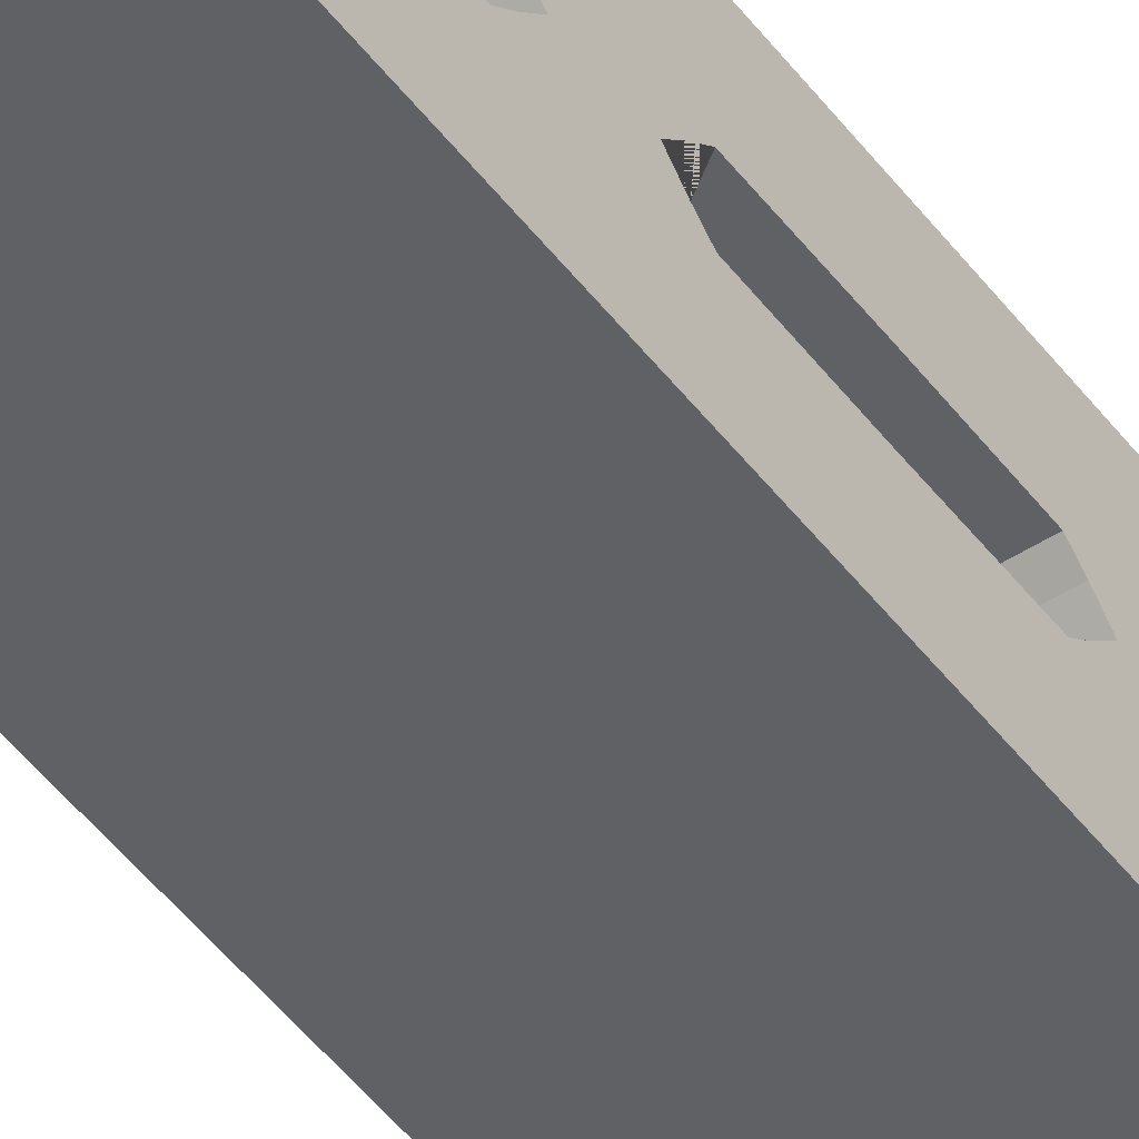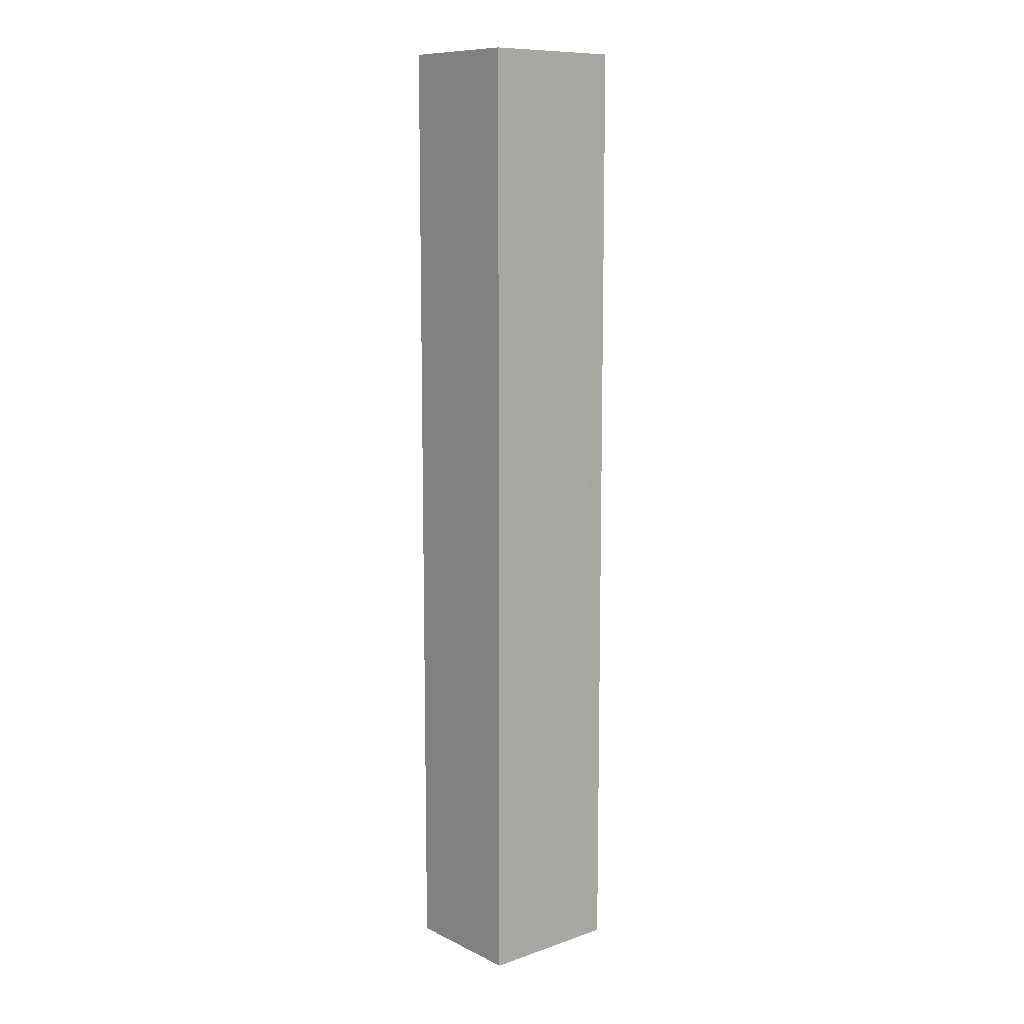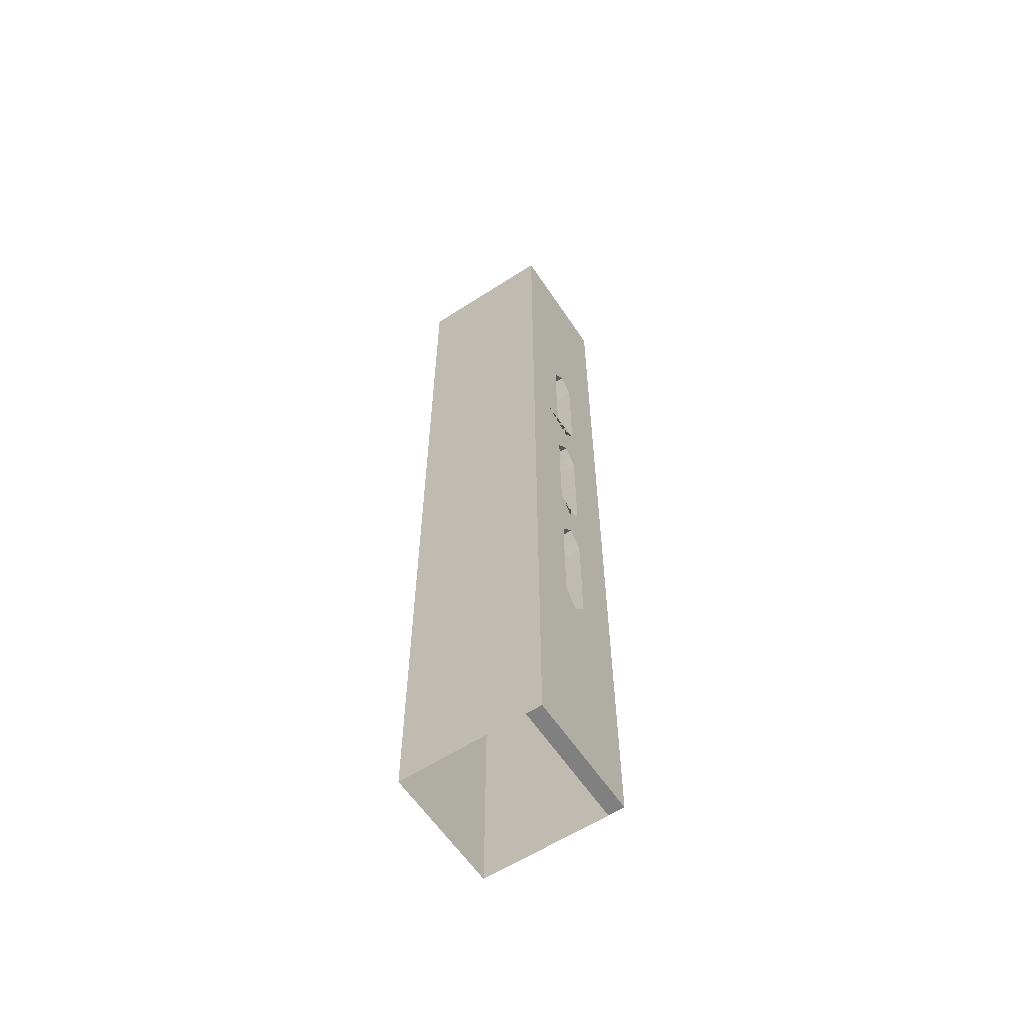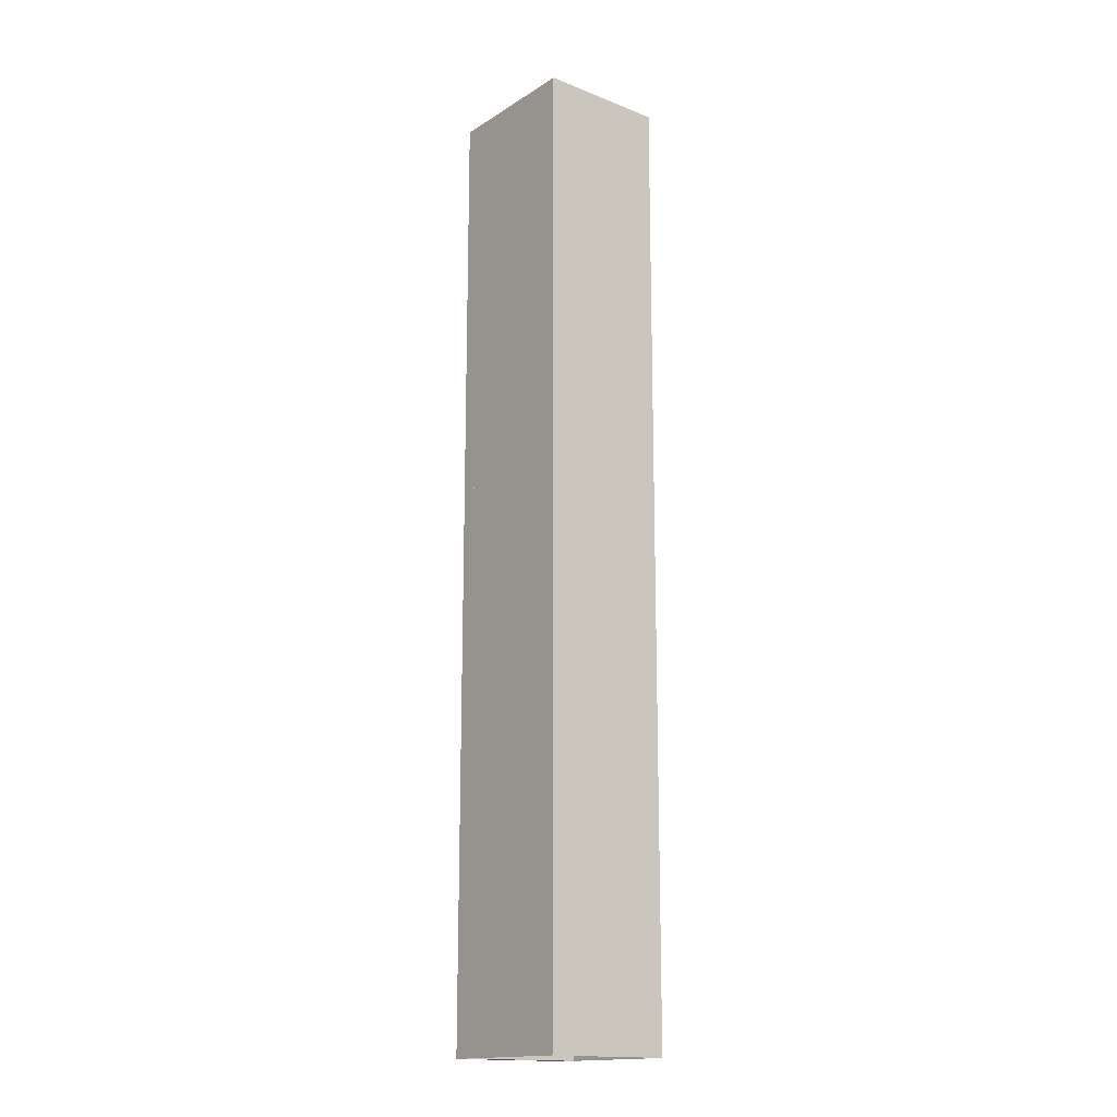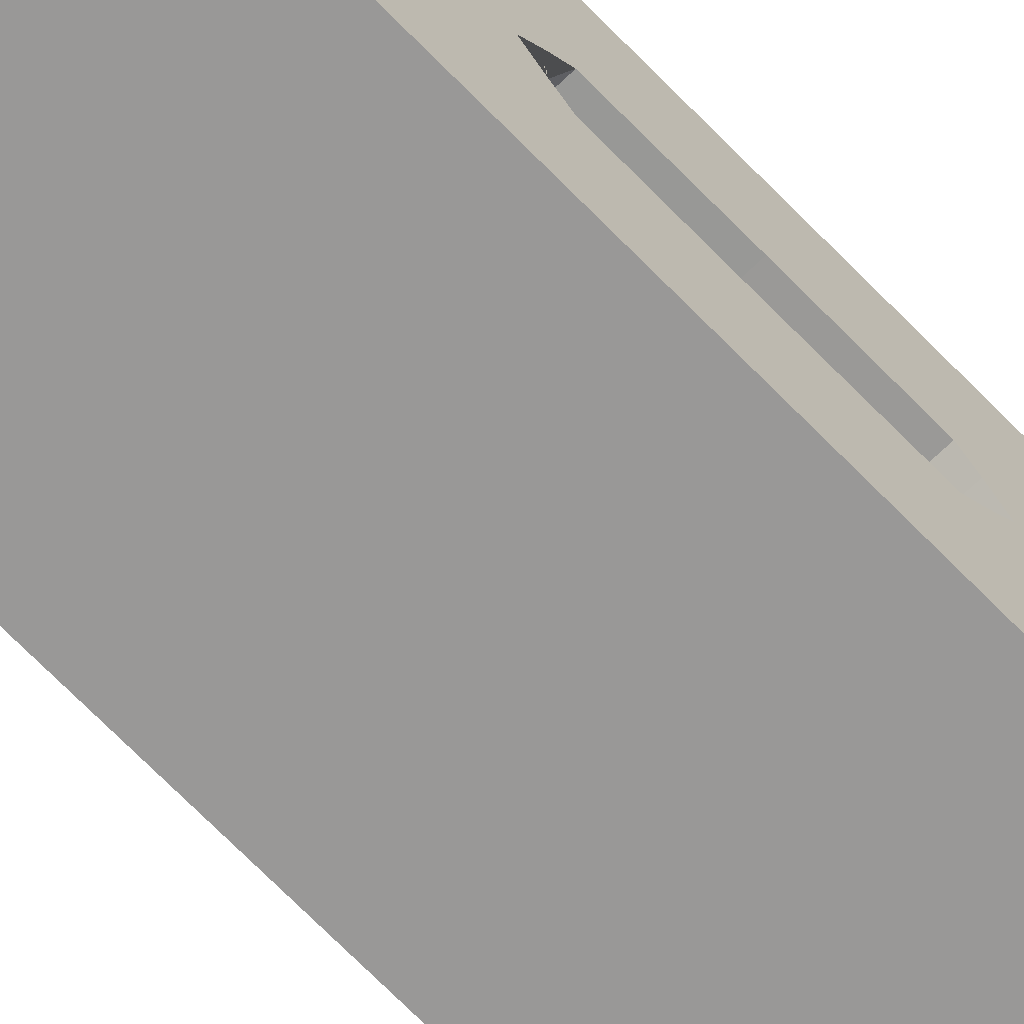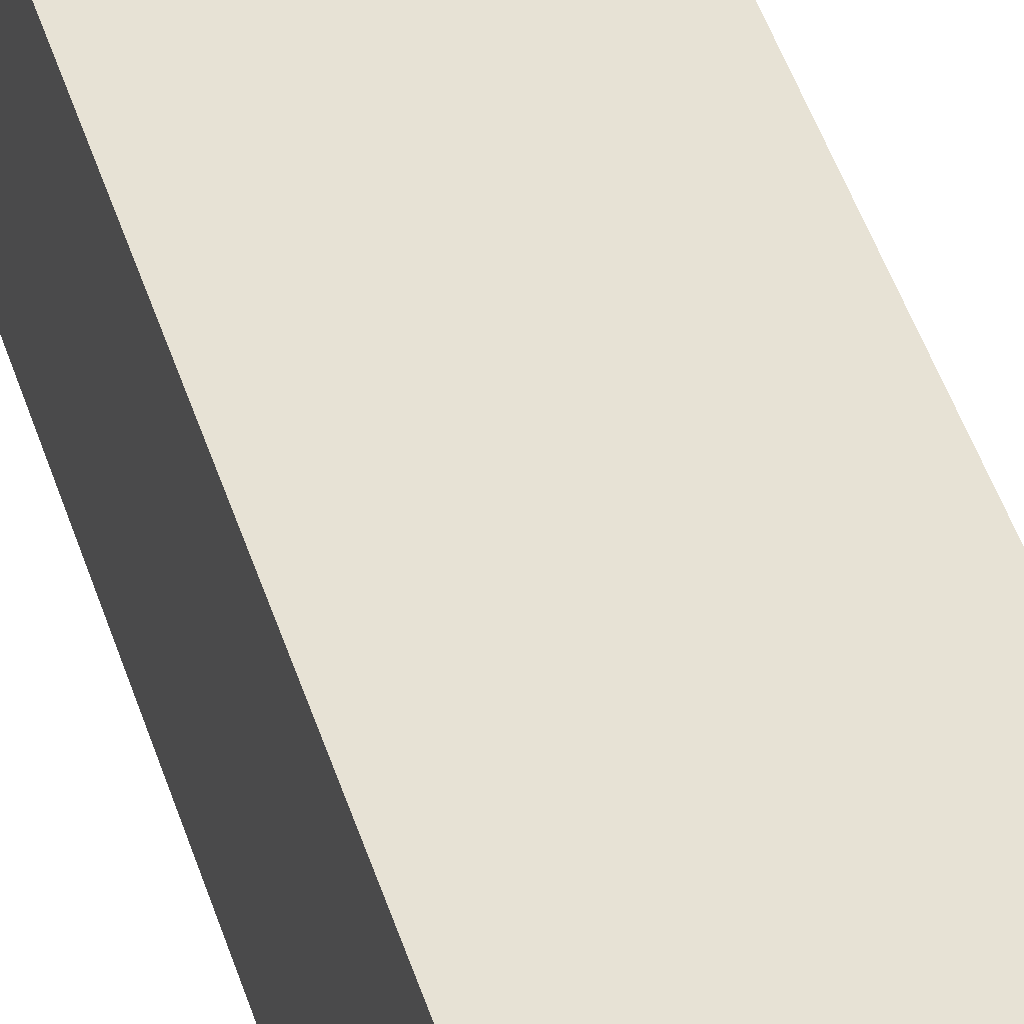
<metadata>
{"format":"obj","ext":"obj","renderer":"f3d","projection":"perspective","resolution":1024,"background":"white","views":[{"elev":-48.8,"azim":-144.4,"up":"+Y"},{"elev":10.5,"azim":139.7,"up":"+Z"},{"elev":-60.2,"azim":-146.5,"up":"+Z"},{"elev":-16.3,"azim":51.4,"up":"+Z"},{"elev":-68.7,"azim":-135.9,"up":"+Y"},{"elev":40.4,"azim":164.5,"up":"+Y"}]}
</metadata>
<code>
o Plane
v -2 0 15
v 2 0 15
v -2 0 -15
v 2 0 -15
f 1 2 4 3
o Plane.001
v 2 4 15
v 2 0 15
v 2 4 -15
v 2 0 -15
f 5 6 8 7
o Plane.002
v -2 4 15
v -2 0 15
v -2 4 -15
v -2 0 -15
v -2 4 0
v -2 2 15
v -2 0 0
v -2 2 -15
v -2 4 7.5
v -2 1 15
v -2 0 -7.5
v -2 3 -15
v -2 4 -7.5
v -2 3 15
v -2 0 7.5
v -2 1 -15
v -2 2 -7.903
v -2 2 7.903
v -2 3 0
v -2 1 0
v -2 1 7.5
v -2 3 7.5
v -2 3 -7.5
v -2 1 -7.5
v -2 2 3.347
v -2 1.521 0
v -2 2 -3.347
v -2 2.479 0
v -2 1 3.75
v -2 1.535 7.369
v -2 3 3.75
v -2 2.465 7.369
v -2 3 -3.75
v -2 2.465 -7.369
v -2 1 -3.75
v -2 1.535 -7.369
v -2 1.535 -3.881
v -2 2.465 -3.881
v -2 1.535 3.881
v -2 2.465 3.881
v -2 2 2.278
v -2 1 1.875
v -2 1.734 7.62
v -2 3 1.875
v -2 2.75 7.5
v -2 3 -5.625
v -2 2.75 -7.5
v -2 1 -5.625
v -2 1.734 -7.62
v -2 2 -2.278
v -2 1 5.625
v -2 1.25 7.5
v -2 3 5.625
v -2 2.266 7.62
v -2 3 -1.875
v -2 2.266 -7.62
v -2 1 -1.875
v -2 1.25 -7.5
v -2 1.521 -5.625
v -2 1.535 -1.744
v -2 1.734 -3.63
v -2 1.25 -3.75
v -2 2.479 -5.625
v -2 2.465 -1.744
v -2 2.75 -3.75
v -2 2.266 -3.63
v -2 1.535 1.744
v -2 1.521 5.625
v -2 1.734 3.63
v -2 1.25 3.75
v -2 2.465 1.744
v -2 2.479 5.625
v -2 2.75 3.75
v -2 2.266 3.63
v -2 2.75 1.875
v -2 1.734 1.995
v -2 2.266 -1.995
v -2 2.75 -1.875
v -2 1.25 -1.875
v -2 1.734 -1.995
v -2 1.25 1.875
v -2 2.266 1.995
v -2.5 4 7.5
v -2.5 4 15
v -2.5 1 15
v -2.5 0 15
v -2.5 0 -7.5
v -2.5 0 -15
v -2.5 3 -15
v -2.5 4 -15
v -2.5 4 -7.5
v -2.5 4 0
v -2.5 3 15
v -2.5 2 15
v -2.5 0 7.5
v -2.5 0 0
v -2.5 1 -15
v -2.5 2 -15
v -2.5 2 -7.903
v -2.5 3 0
v -2.5 2 7.903
v -2.5 1 0
v -2.5 1 1.875
v -2.5 1 7.5
v -2.5 1.734 7.62
v -2.5 3 1.875
v -2.5 3 7.5
v -2.5 2.75 7.5
v -2.5 3 -7.5
v -2.5 3 -5.625
v -2.5 2.75 -7.5
v -2.5 1 -7.5
v -2.5 1 -5.625
v -2.5 1.734 -7.62
v -2.5 1 5.625
v -2.5 1 3.75
v -2.5 1.25 7.5
v -2.5 1.535 7.369
v -2.5 3 5.625
v -2.5 3 3.75
v -2.5 2.266 7.62
v -2.5 2.465 7.369
v -2.5 3 -1.875
v -2.5 3 -3.75
v -2.5 2.266 -7.62
v -2.5 2.465 -7.369
v -2.5 1 -1.875
v -2.5 1 -3.75
v -2.5 1.25 -7.5
v -2.5 1.535 -7.369
v -2.5 1.521 -5.625
v -2.5 1.734 -3.63
v -2.5 2 -3.347
v -2.5 1.25 -3.75
v -2.5 1.535 -3.881
v -2.5 2.479 -5.625
v -2.5 2.75 -3.75
v -2.5 2.266 -3.63
v -2.5 2.465 -3.881
v -2.5 1.535 1.744
v -2.5 1.521 0
v -2.5 1.521 5.625
v -2.5 1.535 3.881
v -2.5 1.734 3.63
v -2.5 2 3.347
v -2.5 1.25 3.75
v -2.5 2.465 1.744
v -2.5 2.479 0
v -2.5 2.479 5.625
v -2.5 2.465 3.881
v -2.5 2.75 3.75
v -2.5 2.266 3.63
v -2.5 1.535 -1.744
v -2.5 2.465 -1.744
v -2.5 2.75 1.875
v -2.5 1.734 1.995
v -2.5 2 2.278
v -2.5 2.266 -1.995
v -2.5 2 -2.278
v -2.5 2.75 -1.875
v -2.5 1.25 -1.875
v -2.5 1.734 -1.995
v -2.5 1.25 1.875
v -2.5 2.266 1.995
f 32 24 12 19
f 31 20 16 25 64 42 55
f 29 59 37 50 28 15 23
f 14 26 51 38 60 29 18
f 18 29 23 10
f 17 13 27 52 39 61 30
f 9 17 30 22
f 22 30 53 40 62 26 14
f 21 11 20 31
f 13 21 31 54 41 63 27
f 25 16 24 32 66 44 57
f 28 65 43 56 32 19 15
f 39 52 83 79 90 49 84 75 89 50 37 78 47 77 33 82 48 81
f 59 29 60 38 76 47 78 37
f 89 75 34 68 87 65 28 50
f 83 52 27 63 86 72 36 79
f 56 43 70 45 67 44 66 32
f 88 58 85 72 86 63 41 73 46 74 35 69 45 70 43 65 87 68
f 71 46 73 41 54 31 55 42
f 80 40 53 30 61 39 81 48
f 120 95 96 105
f 117 119 134 133 107 106 97
f 112 103 104 110 111 124 123
f 102 93 112 125 126 113 109
f 93 94 103 112
f 91 115 127 128 114 108 100
f 92 101 115 91
f 101 102 109 129 130 116 115
f 99 117 97 98
f 100 108 131 132 118 117 99
f 107 122 138 137 120 105 106
f 110 104 95 120 121 136 135
f 128 159 158 160 153 152 151 154 124 111 171 148 164 165 172 155 163 114
f 123 124 154 151 150 126 125 112
f 171 111 110 135 169 161 149 148
f 163 155 156 162 168 131 108 114
f 121 120 137 138 139 143 142 136
f 170 161 169 135 136 142 143 140 141 146 147 145 132 131 168 162 166 167
f 144 134 119 117 118 132 145 147
f 157 158 159 128 127 115 116 130
f 40 80 157 130
f 38 51 113 126
f 24 16 106 105
f 25 57 122 107
f 82 33 153 160
f 13 17 91 100
f 14 18 93 102
f 84 49 165 164
f 15 19 95 104
f 75 84 164 148
f 57 44 138 122
f 62 40 130 129
f 16 20 97 106
f 72 85 166 162
f 11 21 99 98
f 85 58 167 166
f 42 64 133 134
f 9 22 101 92
f 10 23 103 94
f 26 62 129 109
f 12 24 105 96
f 44 67 139 138
f 64 25 107 133
f 69 35 141 140
f 58 88 170 167
f 88 68 161 170
f 71 42 134 144
f 67 45 143 139
f 51 26 109 113
f 68 34 149 161
f 74 46 147 146
f 90 79 155 172
f 45 69 140 143
f 34 75 148 149
f 49 90 172 165
f 47 76 150 151
f 46 71 144 147
f 33 77 152 153
f 17 9 92 91
f 36 72 162 156
f 18 10 94 93
f 79 36 156 155
f 19 12 96 95
f 35 74 146 141
f 80 48 158 157
f 20 11 98 97
f 76 38 126 150
f 21 13 100 99
f 77 47 151 152
f 48 82 160 158
f 22 14 102 101
f 23 15 104 103
o Plane.003
v -2 4 15
v 2 4 15
v -2 4 -15
v 2 4 -15
f 173 174 176 175

</code>
